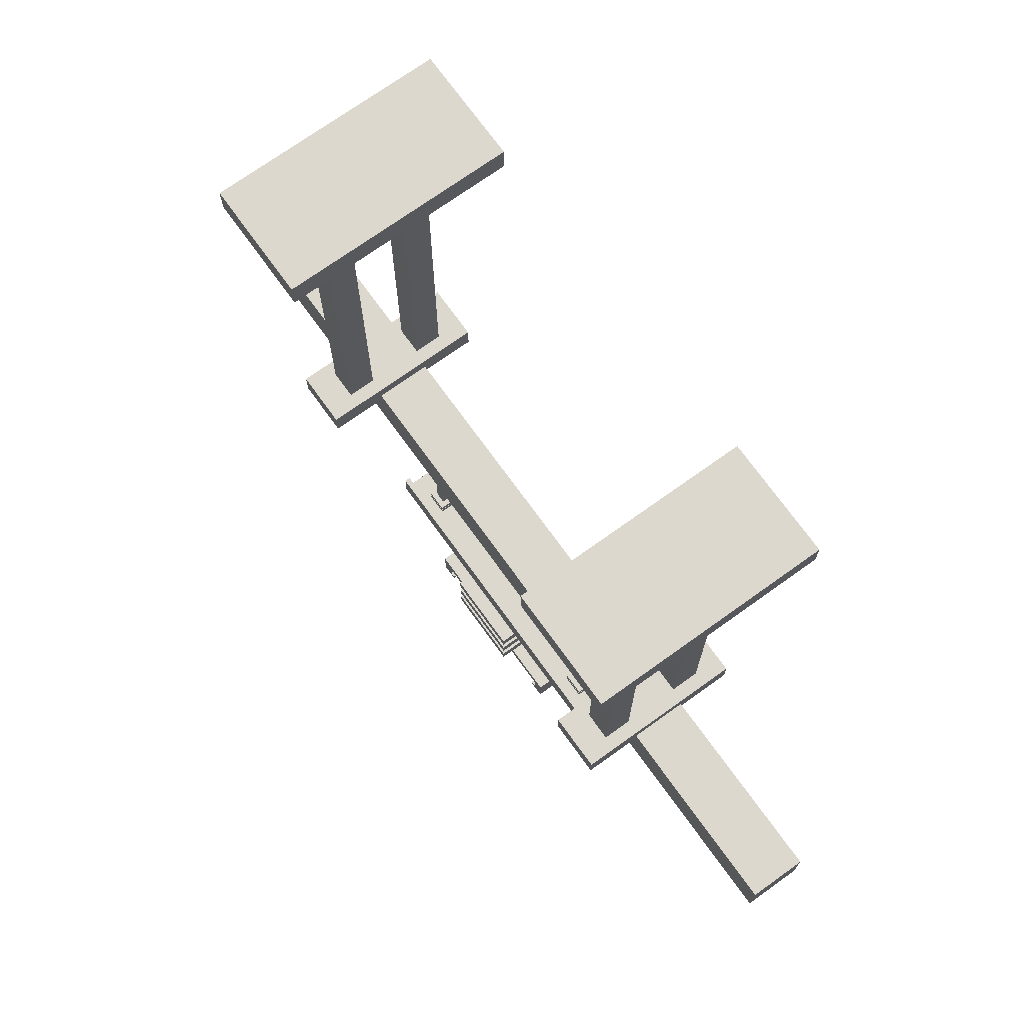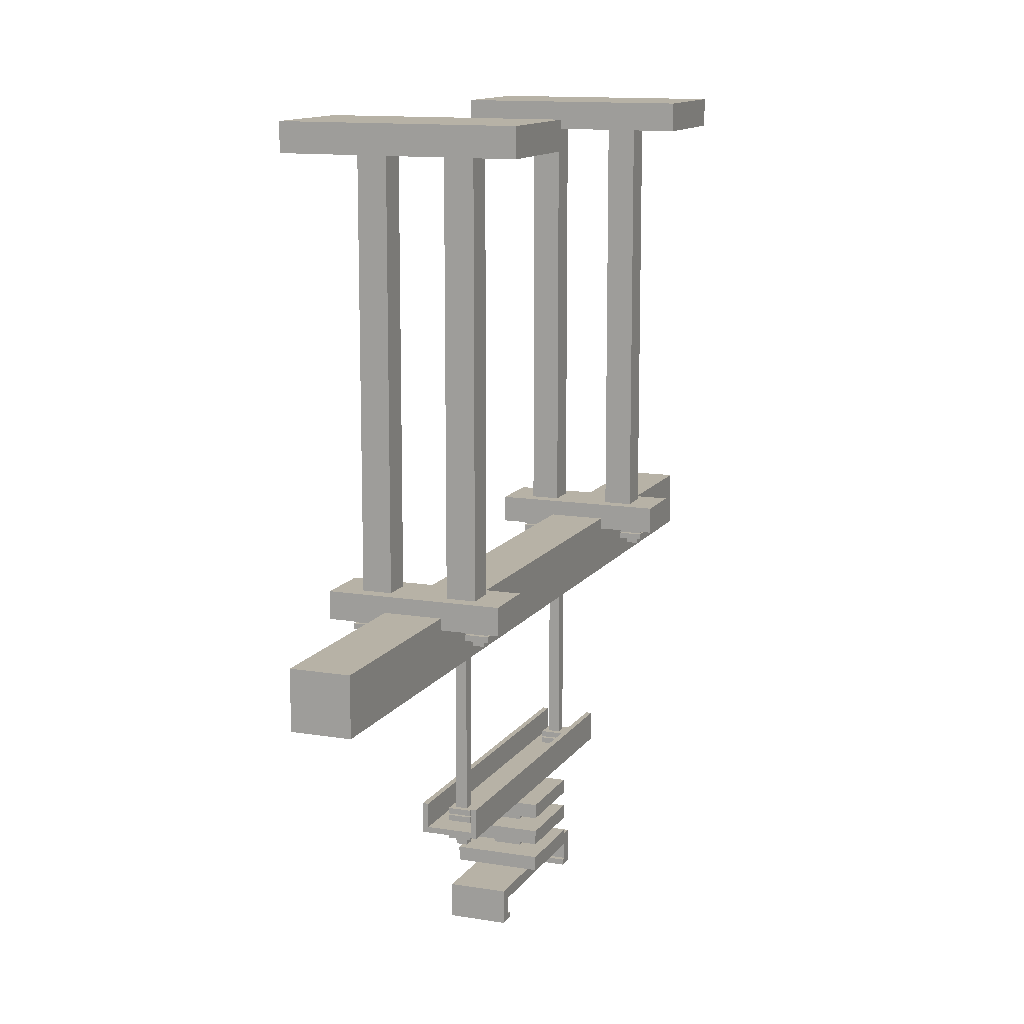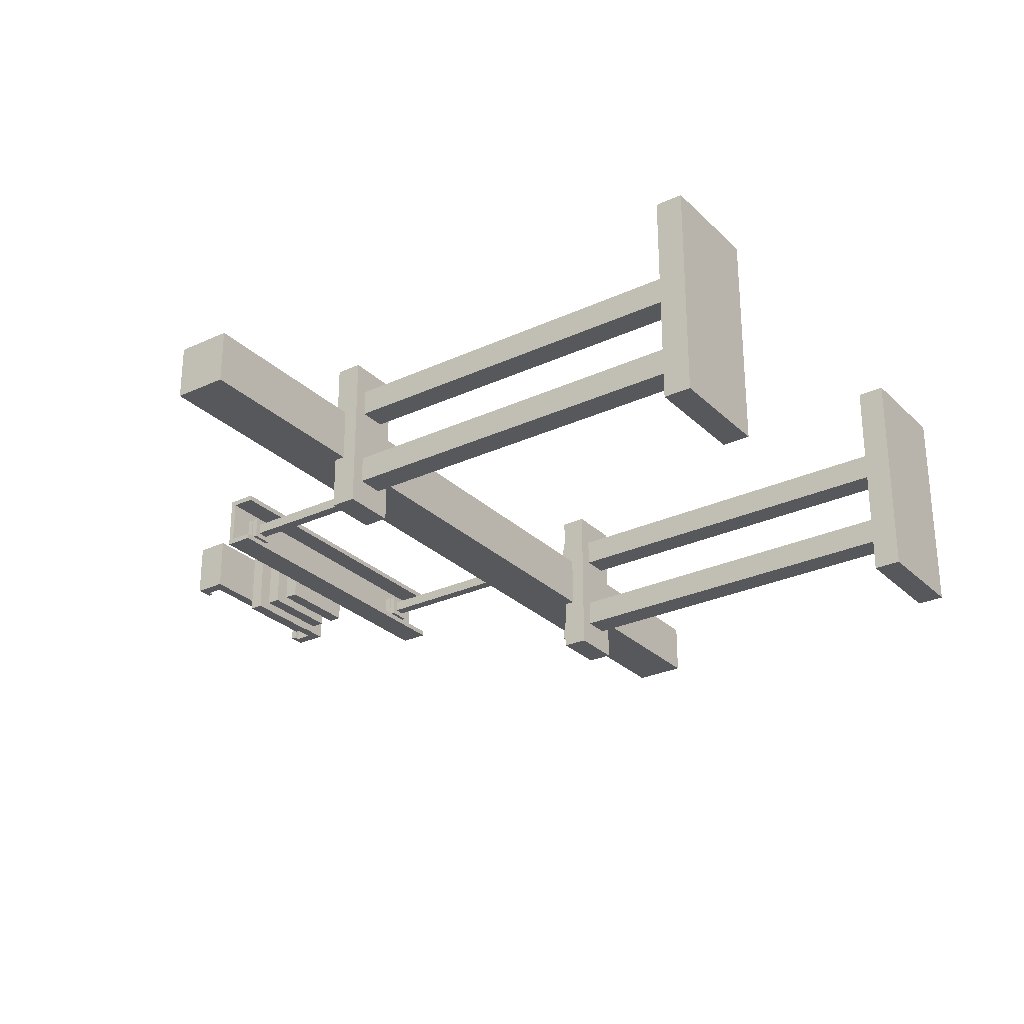
<metadata>
{"format":"obj","ext":"obj","renderer":"f3d","projection":"perspective","resolution":1024,"background":"white","views":[{"elev":72.2,"azim":54.3,"up":"+Y"},{"elev":12.5,"azim":111.2,"up":"+Y"},{"elev":-27.9,"azim":125.2,"up":"+Z"}]}
</metadata>
<code>
o cube
v 0.09375 -0.3609 0.03125
v 0.09375 -0.3609 -0.03125
v 0.09375 -0.3734 0.03125
v 0.09375 -0.3734 -0.03125
v -0.09375 -0.3609 -0.03125
v -0.09375 -0.3609 0.03125
v -0.09375 -0.3734 -0.03125
v -0.09375 -0.3734 0.03125
f 4 7 5 2
f 8 3 1 6
f 6 1 2 5
f 7 4 3 8
o cube
v -0.09375 -0.3609 0.03125
v -0.09375 -0.3609 -0.03125
v -0.09375 -0.3984 0.03125
v -0.09375 -0.3984 -0.03125
v -0.1063 -0.3609 -0.03125
v -0.1063 -0.3609 0.03125
v -0.1063 -0.3984 -0.03125
v -0.1063 -0.3984 0.03125
f 12 15 13 10
f 11 12 10 9
f 16 11 9 14
f 15 16 14 13
f 14 9 10 13
f 15 12 11 16
o cube
v 0.1062 -0.3609 0.03125
v 0.1062 -0.3609 -0.03125
v 0.1062 -0.3984 0.03125
v 0.1062 -0.3984 -0.03125
v 0.09375 -0.3609 -0.03125
v 0.09375 -0.3609 0.03125
v 0.09375 -0.3984 -0.03125
v 0.09375 -0.3984 0.03125
f 20 23 21 18
f 19 20 18 17
f 24 19 17 22
f 23 24 22 21
f 22 17 18 21
f 23 20 19 24
o cube
v 0.01562 -0.2703 0.01562
v 0.01562 -0.2703 -0.01562
v 0.01562 -0.3609 0.01562
v 0.01562 -0.3609 -0.01562
v -0.01562 -0.2703 -0.01562
v -0.01562 -0.2703 0.01562
v -0.01562 -0.3609 -0.01562
v -0.01562 -0.3609 0.01562
f 28 31 29 26
f 27 28 26 25
f 32 27 25 30
f 31 32 30 29
o cube
v 0.04688 -0.2766 0.04688
v 0.04688 -0.2766 -0.04688
v 0.04688 -0.2922 0.04688
v 0.04688 -0.2922 -0.04688
v -0.04688 -0.2766 -0.04688
v -0.04688 -0.2766 0.04688
v -0.04688 -0.2922 -0.04688
v -0.04688 -0.2922 0.04688
f 36 39 37 34
f 35 36 34 33
f 40 35 33 38
f 39 40 38 37
f 38 33 34 37
f 39 36 35 40
o cube
v 0.04688 -0.3078 0.04688
v 0.04688 -0.3078 -0.04688
v 0.04688 -0.3234 0.04688
v 0.04688 -0.3234 -0.04688
v -0.04688 -0.3078 -0.04688
v -0.04688 -0.3078 0.04688
v -0.04688 -0.3234 -0.04688
v -0.04688 -0.3234 0.04688
f 44 47 45 42
f 43 44 42 41
f 48 43 41 46
f 47 48 46 45
f 46 41 42 45
f 47 44 43 48
o cube
v 0.04688 -0.3391 0.04688
v 0.04688 -0.3391 -0.04688
v 0.04688 -0.3547 0.04688
v 0.04688 -0.3547 -0.04688
v -0.04688 -0.3391 -0.04688
v -0.04688 -0.3391 0.04688
v -0.04688 -0.3547 -0.04688
v -0.04688 -0.3547 0.04688
f 52 55 53 50
f 51 52 50 49
f 56 51 49 54
f 55 56 54 53
f 54 49 50 53
f 55 52 51 56
o cube
v 0.1875 -0.2641 0.03125
v 0.1875 -0.2641 -0.03125
v 0.1875 -0.2703 0.03125
v 0.1875 -0.2703 -0.03125
v -0.1875 -0.2641 -0.03125
v -0.1875 -0.2641 0.03125
v -0.1875 -0.2703 -0.03125
v -0.1875 -0.2703 0.03125
f 60 63 61 58
f 59 60 58 57
f 64 59 57 62
f 63 64 62 61
f 62 57 58 61
f 63 60 59 64
o cube
v 0.1875 -0.2375 -0.025
v 0.1875 -0.2375 -0.03125
v 0.1875 -0.2641 -0.025
v 0.1875 -0.2641 -0.03125
v -0.1875 -0.2375 -0.03125
v -0.1875 -0.2375 -0.025
v -0.1875 -0.2641 -0.03125
v -0.1875 -0.2641 -0.025
f 68 71 69 66
f 67 68 66 65
f 72 67 65 70
f 71 72 70 69
f 70 65 66 69
o cube
v 0.1875 -0.2375 0.03125
v 0.1875 -0.2375 0.025
v 0.1875 -0.2641 0.03125
v 0.1875 -0.2641 0.025
v -0.1875 -0.2375 0.025
v -0.1875 -0.2375 0.03125
v -0.1875 -0.2641 0.025
v -0.1875 -0.2641 0.03125
f 76 79 77 74
f 75 76 74 73
f 80 75 73 78
f 79 80 78 77
f 78 73 74 77
o cube
v -0.1406 -0.0625 0.00625
v -0.1406 -0.0625 -0.00625
v -0.1406 -0.2922 0.00625
v -0.1406 -0.2922 -0.00625
v -0.1531 -0.0625 -0.00625
v -0.1531 -0.0625 0.00625
v -0.1531 -0.2922 -0.00625
v -0.1531 -0.2922 0.00625
f 84 87 85 82
f 83 84 82 81
f 88 83 81 86
f 87 88 86 85
f 87 84 83 88
o cube
v -0.1344 -0.2703 0.0125
v -0.1344 -0.2703 -0.0125
v -0.1344 -0.2766 0.0125
v -0.1344 -0.2766 -0.0125
v -0.1594 -0.2703 -0.0125
v -0.1594 -0.2703 0.0125
v -0.1594 -0.2766 -0.0125
v -0.1594 -0.2766 0.0125
f 92 95 93 90
f 91 92 90 89
f 96 91 89 94
f 95 96 94 93
f 95 92 91 96
o cube
v -0.1344 -0.2781 0.0125
v -0.1344 -0.2781 -0.0125
v -0.1344 -0.2844 0.0125
v -0.1344 -0.2844 -0.0125
v -0.1594 -0.2781 -0.0125
v -0.1594 -0.2781 0.0125
v -0.1594 -0.2844 -0.0125
v -0.1594 -0.2844 0.0125
f 100 103 101 98
f 99 100 98 97
f 104 99 97 102
f 103 104 102 101
f 102 97 98 101
f 103 100 99 104
o cube
v -0.1344 -0.25 0.0125
v -0.1344 -0.25 -0.0125
v -0.1344 -0.2562 0.0125
v -0.1344 -0.2562 -0.0125
v -0.1594 -0.25 -0.0125
v -0.1594 -0.25 0.0125
v -0.1594 -0.2562 -0.0125
v -0.1594 -0.2562 0.0125
f 108 111 109 106
f 107 108 106 105
f 112 107 105 110
f 111 112 110 109
f 110 105 106 109
f 111 108 107 112
o cube
v -0.1344 -0.2578 0.0125
v -0.1344 -0.2578 -0.0125
v -0.1344 -0.2641 0.0125
v -0.1344 -0.2641 -0.0125
v -0.1594 -0.2578 -0.0125
v -0.1594 -0.2578 0.0125
v -0.1594 -0.2641 -0.0125
v -0.1594 -0.2641 0.0125
f 116 119 117 114
f 115 116 114 113
f 120 115 113 118
f 119 120 118 117
f 118 113 114 117
o cube
v 0.5 0 0.03125
v 0.5 0 -0.03125
v 0.5 -0.0625 0.03125
v 0.5 -0.0625 -0.03125
v -0.5 0 -0.03125
v -0.5 0 0.03125
v -0.5 -0.0625 -0.03125
v -0.5 -0.0625 0.03125
f 124 127 125 122
f 123 124 122 121
f 128 123 121 126
f 127 128 126 125
f 126 121 122 125
f 127 124 123 128
o cube
v -0.1344 -0.07031 0.0125
v -0.1344 -0.07031 -0.0125
v -0.1344 -0.07656 0.0125
v -0.1344 -0.07656 -0.0125
v -0.1594 -0.07031 -0.0125
v -0.1594 -0.07031 0.0125
v -0.1594 -0.07656 -0.0125
v -0.1594 -0.07656 0.0125
f 132 135 133 130
f 131 132 130 129
f 136 131 129 134
f 135 136 134 133
f 134 129 130 133
f 135 132 131 136
o cube
v -0.1344 -0.0625 0.0125
v -0.1344 -0.0625 -0.0125
v -0.1344 -0.06875 0.0125
v -0.1344 -0.06875 -0.0125
v -0.1594 -0.0625 -0.0125
v -0.1594 -0.0625 0.0125
v -0.1594 -0.06875 -0.0125
v -0.1594 -0.06875 0.0125
f 140 143 141 138
f 139 140 138 137
f 144 139 137 142
f 143 144 142 141
f 143 140 139 144
o cube
v -0.2188 0 -0.03125
v -0.2188 0 -0.09375
v -0.2188 -0.0125 -0.03125
v -0.2188 -0.0125 -0.09375
v -0.2812 0 -0.09375
v -0.2812 0 -0.03125
v -0.2812 -0.0125 -0.09375
v -0.2812 -0.0125 -0.03125
f 148 151 149 146
f 147 148 146 145
f 151 152 150 149
f 151 148 147 152
o cube
v 0.2812 0 -0.03125
v 0.2812 0 -0.09375
v 0.2812 -0.0125 -0.03125
v 0.2812 -0.0125 -0.09375
v 0.2188 0 -0.09375
v 0.2188 0 -0.03125
v 0.2188 -0.0125 -0.09375
v 0.2188 -0.0125 -0.03125
f 156 159 157 154
f 155 156 154 153
f 159 160 158 157
f 159 156 155 160
o cube
v 0.2812 0 0.09375
v 0.2812 0 0.03125
v 0.2812 -0.0125 0.09375
v 0.2812 -0.0125 0.03125
v 0.2188 0 0.03125
v 0.2188 0 0.09375
v 0.2188 -0.0125 0.03125
v 0.2188 -0.0125 0.09375
f 163 164 162 161
f 168 163 161 166
f 167 168 166 165
f 167 164 163 168
o cube
v -0.2188 0 0.09375
v -0.2188 0 0.03125
v -0.2188 -0.0125 0.09375
v -0.2188 -0.0125 0.03125
v -0.2812 0 0.03125
v -0.2812 0 0.09375
v -0.2812 -0.0125 0.03125
v -0.2812 -0.0125 0.09375
f 171 172 170 169
f 176 171 169 174
f 175 176 174 173
f 175 172 171 176
o cube
v 0.1594 -0.0625 0.0125
v 0.1594 -0.0625 -0.0125
v 0.1594 -0.06875 0.0125
v 0.1594 -0.06875 -0.0125
v 0.1344 -0.0625 -0.0125
v 0.1344 -0.0625 0.0125
v 0.1344 -0.06875 -0.0125
v 0.1344 -0.06875 0.0125
f 180 183 181 178
f 179 180 178 177
f 184 179 177 182
f 183 184 182 181
f 183 180 179 184
o cube
v 0.1594 -0.07031 0.0125
v 0.1594 -0.07031 -0.0125
v 0.1594 -0.07656 0.0125
v 0.1594 -0.07656 -0.0125
v 0.1344 -0.07031 -0.0125
v 0.1344 -0.07031 0.0125
v 0.1344 -0.07656 -0.0125
v 0.1344 -0.07656 0.0125
f 188 191 189 186
f 187 188 186 185
f 192 187 185 190
f 191 192 190 189
f 190 185 186 189
f 191 188 187 192
o cube
v 0.1531 -0.0625 0.00625
v 0.1531 -0.0625 -0.00625
v 0.1531 -0.2922 0.00625
v 0.1531 -0.2922 -0.00625
v 0.1406 -0.0625 -0.00625
v 0.1406 -0.0625 0.00625
v 0.1406 -0.2922 -0.00625
v 0.1406 -0.2922 0.00625
f 196 199 197 194
f 195 196 194 193
f 200 195 193 198
f 199 200 198 197
f 199 196 195 200
o cube
v 0.1594 -0.2781 0.0125
v 0.1594 -0.2781 -0.0125
v 0.1594 -0.2844 0.0125
v 0.1594 -0.2844 -0.0125
v 0.1344 -0.2781 -0.0125
v 0.1344 -0.2781 0.0125
v 0.1344 -0.2844 -0.0125
v 0.1344 -0.2844 0.0125
f 204 207 205 202
f 203 204 202 201
f 208 203 201 206
f 207 208 206 205
f 206 201 202 205
f 207 204 203 208
o cube
v 0.1594 -0.2703 0.0125
v 0.1594 -0.2703 -0.0125
v 0.1594 -0.2766 0.0125
v 0.1594 -0.2766 -0.0125
v 0.1344 -0.2703 -0.0125
v 0.1344 -0.2703 0.0125
v 0.1344 -0.2766 -0.0125
v 0.1344 -0.2766 0.0125
f 212 215 213 210
f 211 212 210 209
f 216 211 209 214
f 215 216 214 213
f 215 212 211 216
o cube
v 0.1594 -0.2578 0.0125
v 0.1594 -0.2578 -0.0125
v 0.1594 -0.2641 0.0125
v 0.1594 -0.2641 -0.0125
v 0.1344 -0.2578 -0.0125
v 0.1344 -0.2578 0.0125
v 0.1344 -0.2641 -0.0125
v 0.1344 -0.2641 0.0125
f 220 223 221 218
f 219 220 218 217
f 224 219 217 222
f 223 224 222 221
f 222 217 218 221
o cube
v 0.1594 -0.25 0.0125
v 0.1594 -0.25 -0.0125
v 0.1594 -0.2562 0.0125
v 0.1594 -0.2562 -0.0125
v 0.1344 -0.25 -0.0125
v 0.1344 -0.25 0.0125
v 0.1344 -0.2562 -0.0125
v 0.1344 -0.2562 0.0125
f 228 231 229 226
f 227 228 226 225
f 232 227 225 230
f 231 232 230 229
f 230 225 226 229
f 231 228 227 232
o cube
v -0.2438 -0.0125 -0.05625
v -0.2438 -0.0125 -0.06875
v -0.2438 -0.03281 -0.05625
v -0.2438 -0.03281 -0.06875
v -0.2562 -0.0125 -0.06875
v -0.2562 -0.0125 -0.05625
v -0.2562 -0.03281 -0.06875
v -0.2562 -0.03281 -0.05625
f 236 239 237 234
f 235 236 234 233
f 240 235 233 238
f 239 240 238 237
f 239 236 235 240
o cube
v -0.2375 -0.0125 -0.05
v -0.2375 -0.0125 -0.075
v -0.2375 -0.01875 -0.05
v -0.2375 -0.01875 -0.075
v -0.2625 -0.0125 -0.075
v -0.2625 -0.0125 -0.05
v -0.2625 -0.01875 -0.075
v -0.2625 -0.01875 -0.05
f 244 247 245 242
f 243 244 242 241
f 248 243 241 246
f 247 248 246 245
f 247 244 243 248
o cube
v -0.2375 -0.02031 -0.05
v -0.2375 -0.02031 -0.075
v -0.2375 -0.02656 -0.05
v -0.2375 -0.02656 -0.075
v -0.2625 -0.02031 -0.075
v -0.2625 -0.02031 -0.05
v -0.2625 -0.02656 -0.075
v -0.2625 -0.02656 -0.05
f 252 255 253 250
f 251 252 250 249
f 256 251 249 254
f 255 256 254 253
f 254 249 250 253
f 255 252 251 256
o cube
v -0.2438 -0.0125 0.06875
v -0.2438 -0.0125 0.05625
v -0.2438 -0.03281 0.06875
v -0.2438 -0.03281 0.05625
v -0.2562 -0.0125 0.05625
v -0.2562 -0.0125 0.06875
v -0.2562 -0.03281 0.05625
v -0.2562 -0.03281 0.06875
f 260 263 261 258
f 259 260 258 257
f 264 259 257 262
f 263 264 262 261
f 263 260 259 264
o cube
v -0.2375 -0.0125 0.075
v -0.2375 -0.0125 0.05
v -0.2375 -0.01875 0.075
v -0.2375 -0.01875 0.05
v -0.2625 -0.0125 0.05
v -0.2625 -0.0125 0.075
v -0.2625 -0.01875 0.05
v -0.2625 -0.01875 0.075
f 268 271 269 266
f 267 268 266 265
f 272 267 265 270
f 271 272 270 269
f 271 268 267 272
o cube
v -0.2375 -0.02031 0.075
v -0.2375 -0.02031 0.05
v -0.2375 -0.02656 0.075
v -0.2375 -0.02656 0.05
v -0.2625 -0.02031 0.05
v -0.2625 -0.02031 0.075
v -0.2625 -0.02656 0.05
v -0.2625 -0.02656 0.075
f 276 279 277 274
f 275 276 274 273
f 280 275 273 278
f 279 280 278 277
f 278 273 274 277
f 279 276 275 280
o cube
v 0.2562 -0.0125 -0.05625
v 0.2562 -0.0125 -0.06875
v 0.2562 -0.03281 -0.05625
v 0.2562 -0.03281 -0.06875
v 0.2438 -0.0125 -0.06875
v 0.2438 -0.0125 -0.05625
v 0.2438 -0.03281 -0.06875
v 0.2438 -0.03281 -0.05625
f 284 287 285 282
f 283 284 282 281
f 288 283 281 286
f 287 288 286 285
f 287 284 283 288
o cube
v 0.2625 -0.0125 -0.05
v 0.2625 -0.0125 -0.075
v 0.2625 -0.01875 -0.05
v 0.2625 -0.01875 -0.075
v 0.2375 -0.0125 -0.075
v 0.2375 -0.0125 -0.05
v 0.2375 -0.01875 -0.075
v 0.2375 -0.01875 -0.05
f 292 295 293 290
f 291 292 290 289
f 296 291 289 294
f 295 296 294 293
f 295 292 291 296
o cube
v 0.2625 -0.02031 -0.05
v 0.2625 -0.02031 -0.075
v 0.2625 -0.02656 -0.05
v 0.2625 -0.02656 -0.075
v 0.2375 -0.02031 -0.075
v 0.2375 -0.02031 -0.05
v 0.2375 -0.02656 -0.075
v 0.2375 -0.02656 -0.05
f 300 303 301 298
f 299 300 298 297
f 304 299 297 302
f 303 304 302 301
f 302 297 298 301
f 303 300 299 304
o cube
v 0.2562 -0.0125 0.06875
v 0.2562 -0.0125 0.05625
v 0.2562 -0.03281 0.06875
v 0.2562 -0.03281 0.05625
v 0.2438 -0.0125 0.05625
v 0.2438 -0.0125 0.06875
v 0.2438 -0.03281 0.05625
v 0.2438 -0.03281 0.06875
f 308 311 309 306
f 307 308 306 305
f 312 307 305 310
f 311 312 310 309
f 311 308 307 312
o cube
v 0.2625 -0.0125 0.075
v 0.2625 -0.0125 0.05
v 0.2625 -0.01875 0.075
v 0.2625 -0.01875 0.05
v 0.2375 -0.0125 0.05
v 0.2375 -0.0125 0.075
v 0.2375 -0.01875 0.05
v 0.2375 -0.01875 0.075
f 316 319 317 314
f 315 316 314 313
f 320 315 313 318
f 319 320 318 317
f 319 316 315 320
o cube
v 0.2625 -0.02031 0.075
v 0.2625 -0.02031 0.05
v 0.2625 -0.02656 0.075
v 0.2625 -0.02656 0.05
v 0.2375 -0.02031 0.05
v 0.2375 -0.02031 0.075
v 0.2375 -0.02656 0.05
v 0.2375 -0.02656 0.075
f 324 327 325 322
f 323 324 322 321
f 328 323 321 326
f 327 328 326 325
f 326 321 322 325
f 327 324 323 328
o cube
v -0.0875 -0.3922 0.03125
v -0.0875 -0.3922 -0.03125
v -0.0875 -0.3984 0.03125
v -0.0875 -0.3984 -0.03125
v -0.09375 -0.3922 -0.03125
v -0.09375 -0.3922 0.03125
v -0.09375 -0.3984 -0.03125
v -0.09375 -0.3984 0.03125
f 332 335 333 330
f 331 332 330 329
f 336 331 329 334
f 334 329 330 333
f 335 332 331 336
o cube
v 0.09375 -0.3922 0.03125
v 0.09375 -0.3922 -0.03125
v 0.09375 -0.3984 0.03125
v 0.09375 -0.3984 -0.03125
v 0.0875 -0.3922 -0.03125
v 0.0875 -0.3922 0.03125
v 0.0875 -0.3984 -0.03125
v 0.0875 -0.3984 0.03125
f 340 343 341 338
f 344 339 337 342
f 343 344 342 341
f 342 337 338 341
f 343 340 339 344
o cube
v -0.2188 0.01719 0.09375
v -0.2188 0.01719 -0.09375
v -0.2188 0 0.09375
v -0.2188 0 -0.09375
v -0.2812 0.01719 -0.09375
v -0.2812 0.01719 0.09375
v -0.2812 0 -0.09375
v -0.2812 0 0.09375
f 348 351 349 346
f 347 348 346 345
f 352 347 345 350
f 351 352 350 349
f 350 345 346 349
o cube
v 0.2812 0.01719 0.09375
v 0.2812 0.01719 -0.09375
v 0.2812 0 0.09375
v 0.2812 0 -0.09375
v 0.2188 0.01719 -0.09375
v 0.2188 0.01719 0.09375
v 0.2188 0 -0.09375
v 0.2188 0 0.09375
f 356 359 357 354
f 355 356 354 353
f 360 355 353 358
f 359 360 358 357
f 358 353 354 357
o cube
v 0.2656 0.4813 0.0625
v 0.2656 0.4813 0.03125
v 0.2656 0 0.0625
v 0.2656 0 0.03125
v 0.2344 0.4813 0.03125
v 0.2344 0.4813 0.0625
v 0.2344 0 0.03125
v 0.2344 0 0.0625
f 364 367 365 362
f 363 364 362 361
f 368 363 361 366
f 367 368 366 365
o cube
v 0.2656 0.4813 -0.03125
v 0.2656 0.4813 -0.0625
v 0.2656 0 -0.03125
v 0.2656 0 -0.0625
v 0.2344 0.4813 -0.0625
v 0.2344 0.4813 -0.03125
v 0.2344 0 -0.0625
v 0.2344 0 -0.03125
f 372 375 373 370
f 371 372 370 369
f 376 371 369 374
f 375 376 374 373
o cube
v 0.3125 0.5 0.125
v 0.3125 0.5 -0.125
v 0.3125 0.4688 0.125
v 0.3125 0.4688 -0.125
v 0.1875 0.5 -0.125
v 0.1875 0.5 0.125
v 0.1875 0.4688 -0.125
v 0.1875 0.4688 0.125
f 380 383 381 378
f 379 380 378 377
f 384 379 377 382
f 383 384 382 381
f 382 377 378 381
f 383 380 379 384
o cube
v -0.1875 0.5 0.125
v -0.1875 0.5 -0.125
v -0.1875 0.4688 0.125
v -0.1875 0.4688 -0.125
v -0.3125 0.5 -0.125
v -0.3125 0.5 0.125
v -0.3125 0.4688 -0.125
v -0.3125 0.4688 0.125
f 388 391 389 386
f 387 388 386 385
f 392 387 385 390
f 391 392 390 389
f 390 385 386 389
f 391 388 387 392
o cube
v -0.2344 0.4813 0.0625
v -0.2344 0.4813 0.03125
v -0.2344 0 0.0625
v -0.2344 0 0.03125
v -0.2656 0.4813 0.03125
v -0.2656 0.4813 0.0625
v -0.2656 0 0.03125
v -0.2656 0 0.0625
f 396 399 397 394
f 395 396 394 393
f 400 395 393 398
f 399 400 398 397
o cube
v -0.2344 0.4813 -0.03125
v -0.2344 0.4813 -0.0625
v -0.2344 0 -0.03125
v -0.2344 0 -0.0625
v -0.2656 0.4813 -0.0625
v -0.2656 0.4813 -0.03125
v -0.2656 0 -0.0625
v -0.2656 0 -0.03125
f 404 407 405 402
f 403 404 402 401
f 408 403 401 406
f 407 408 406 405

</code>
